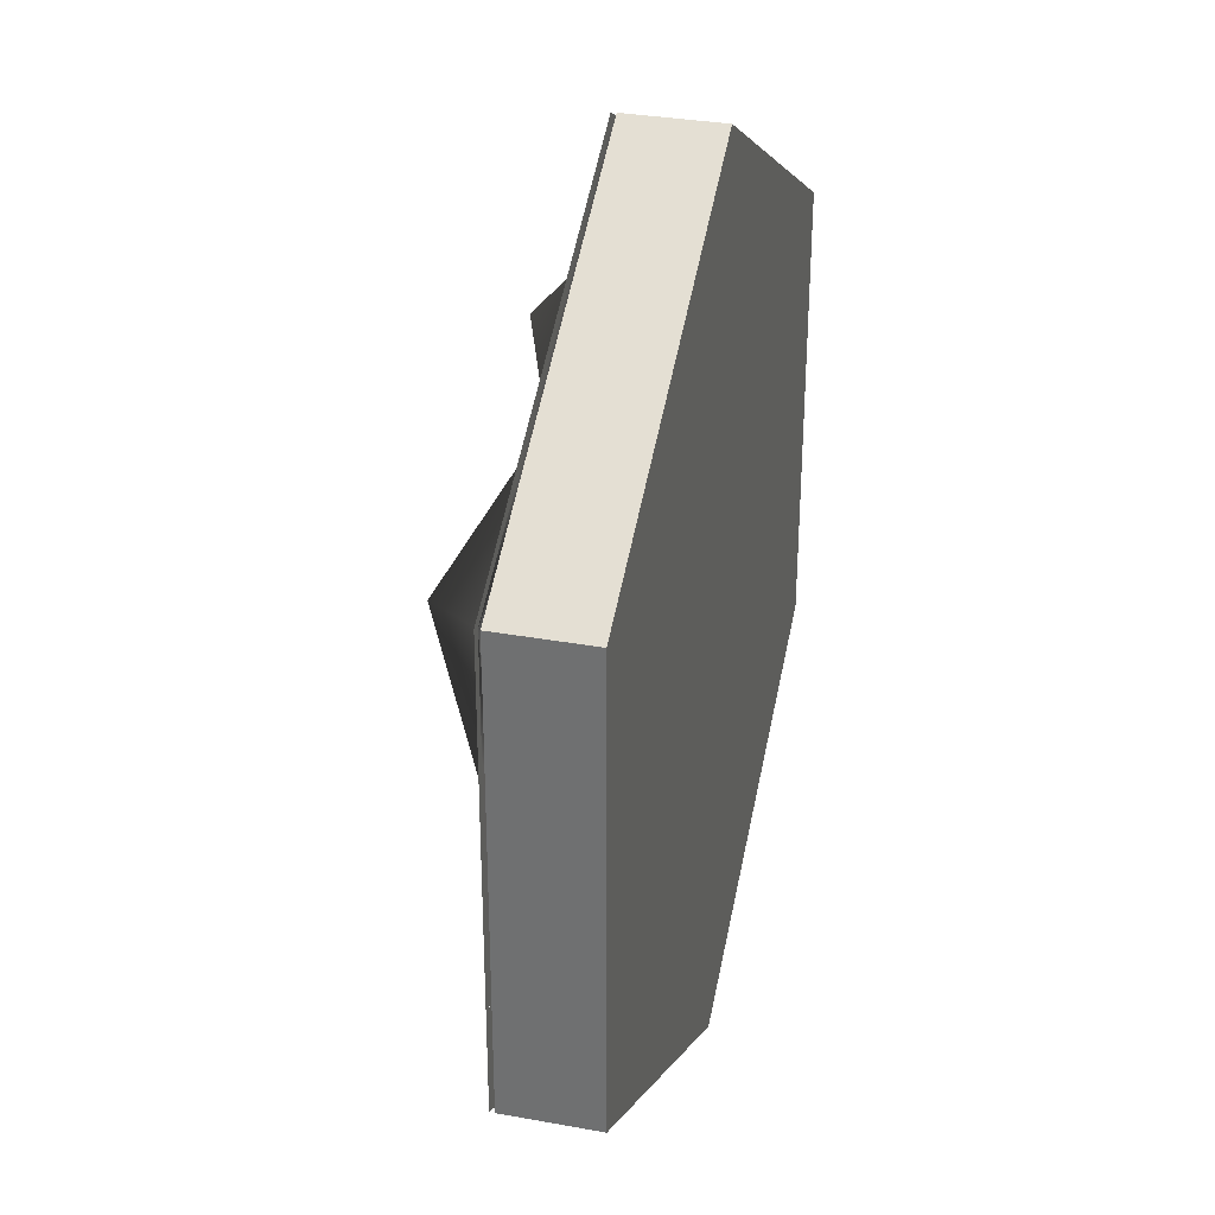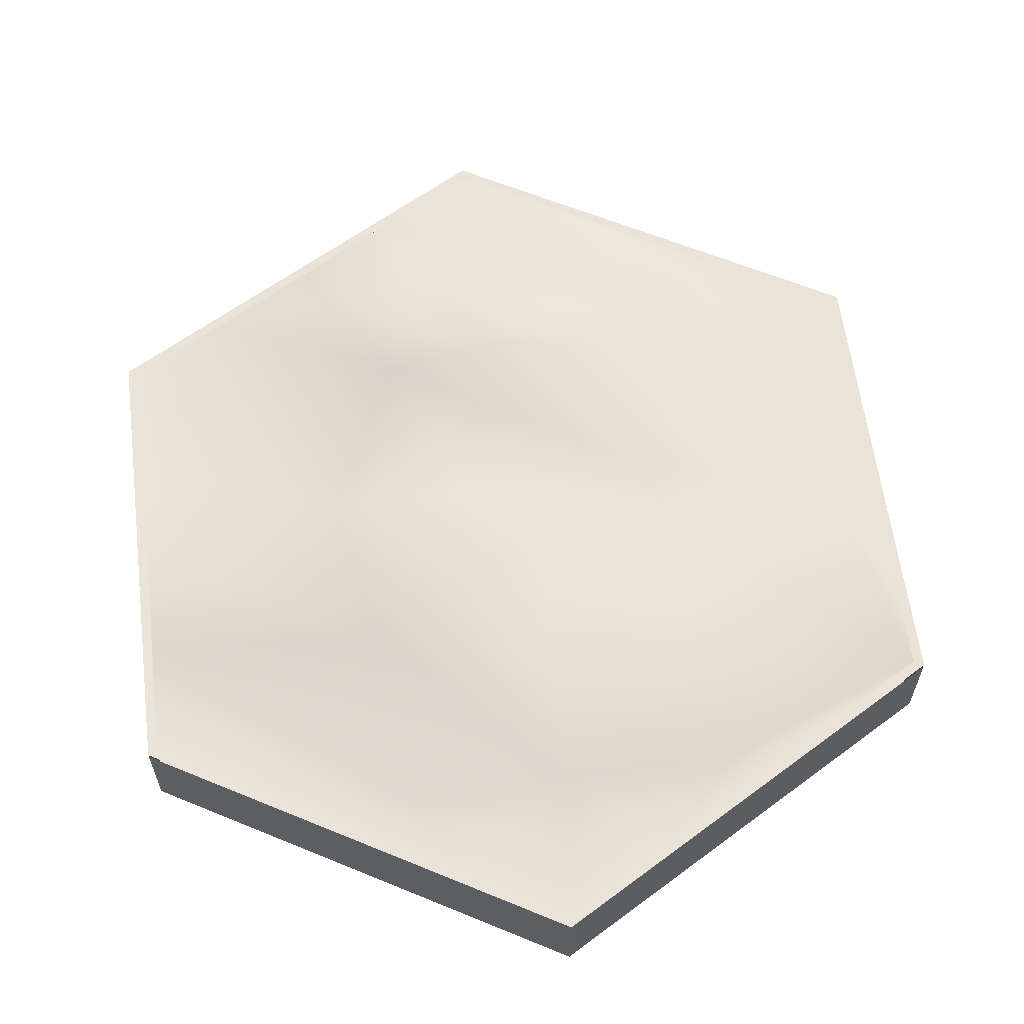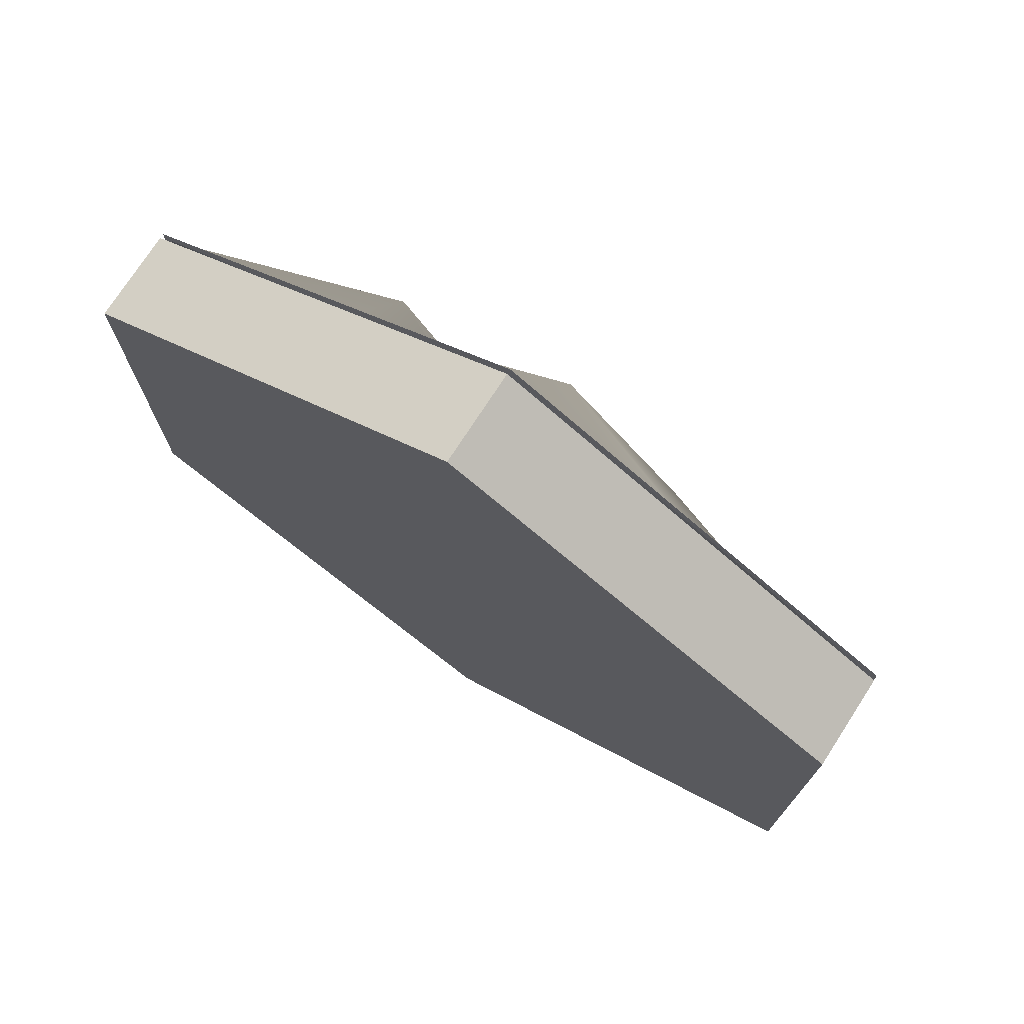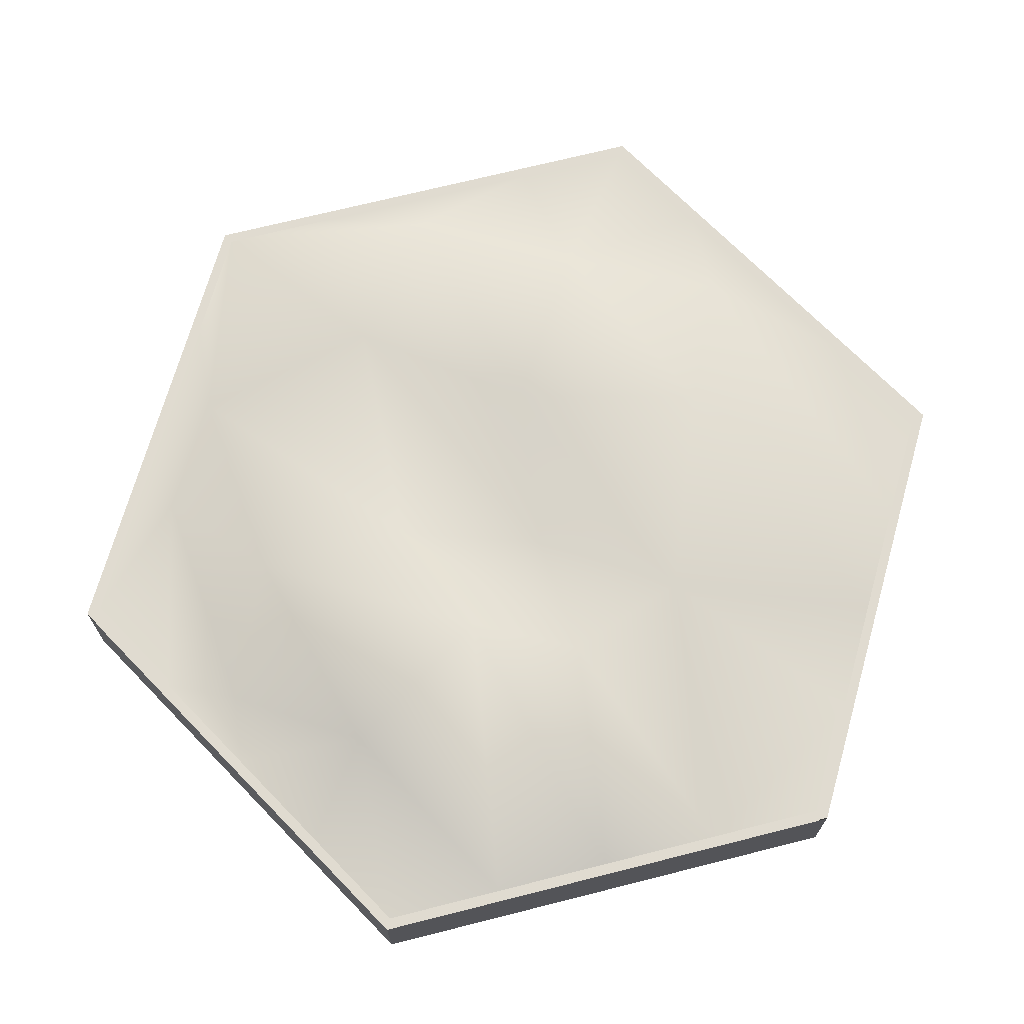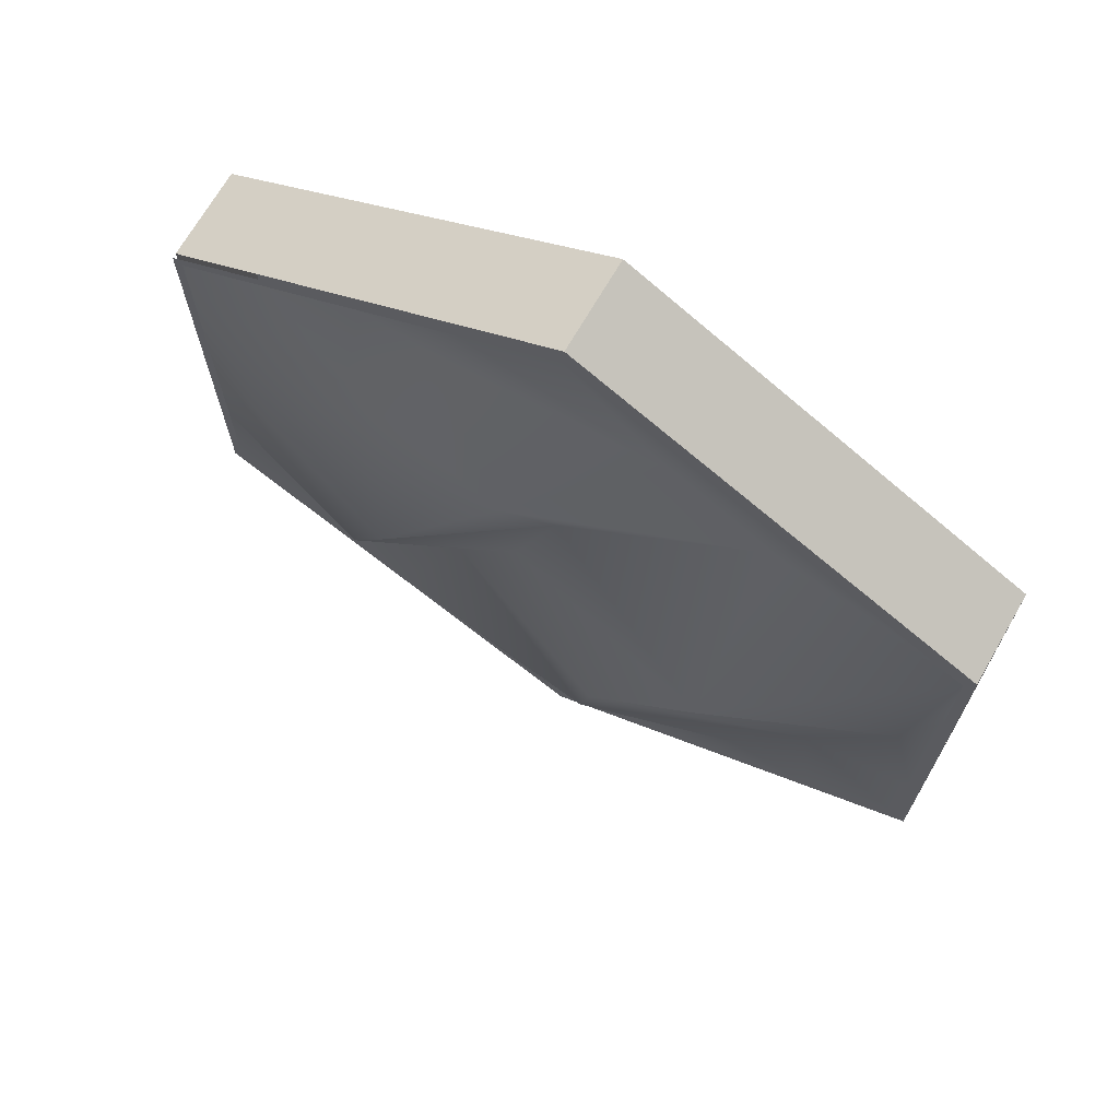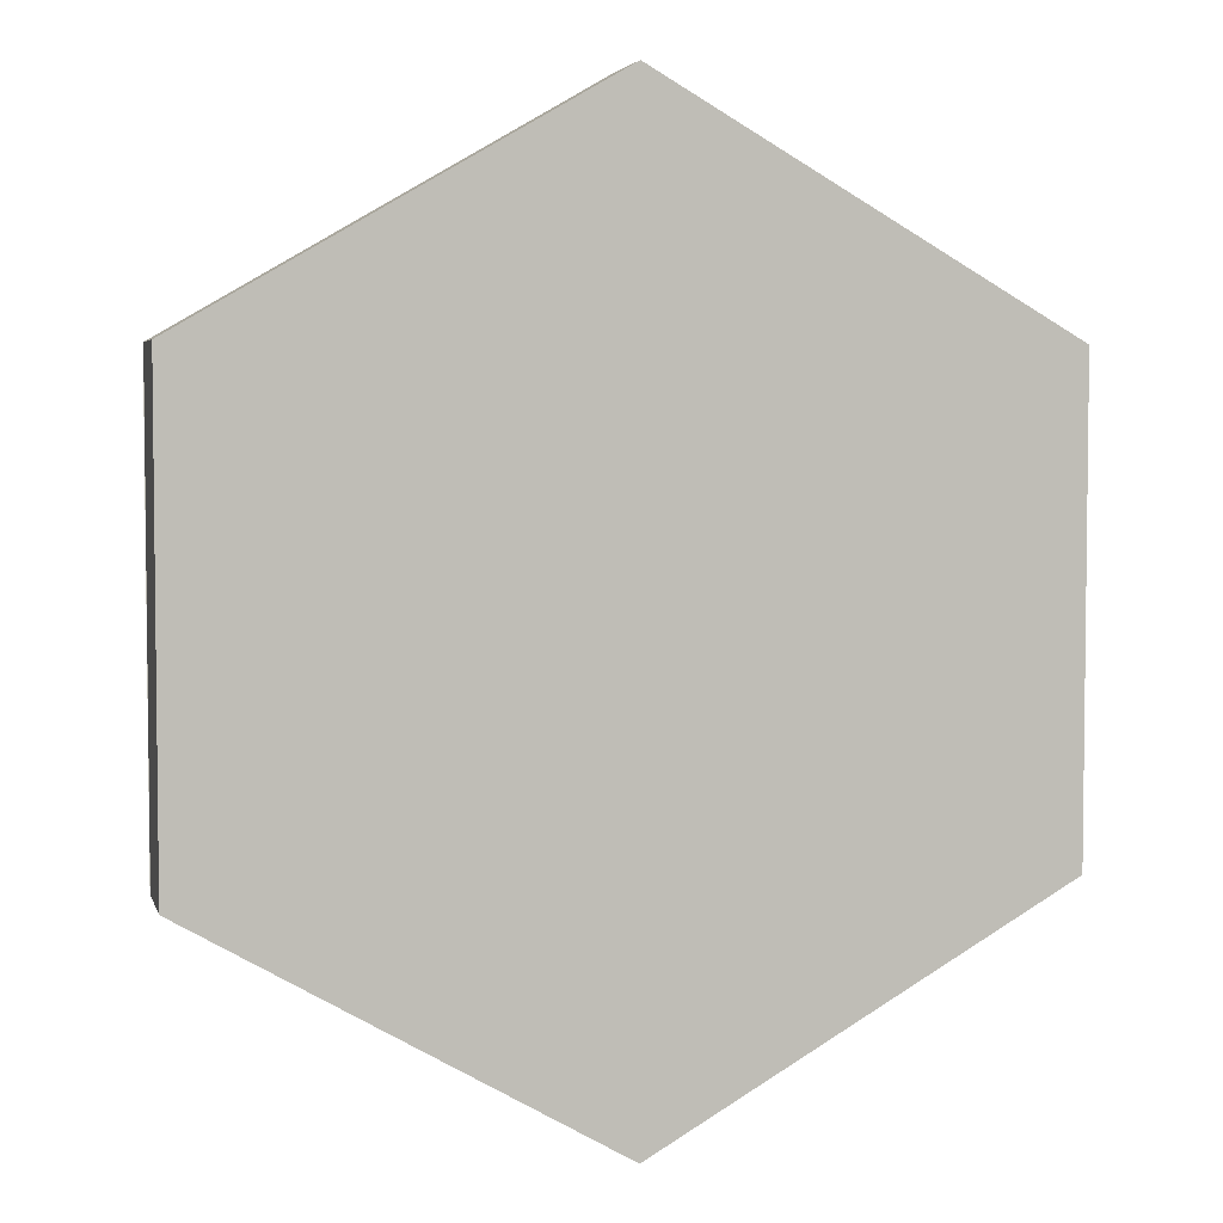
<metadata>
{"format":"obj","ext":"obj","renderer":"f3d","projection":"perspective","resolution":1024,"background":"white","views":[{"elev":32.7,"azim":-75.9,"up":"+Z"},{"elev":61.1,"azim":-127.2,"up":"+Y"},{"elev":74.6,"azim":32.9,"up":"+Z"},{"elev":70.1,"azim":75.8,"up":"+Y"},{"elev":70.3,"azim":-149.9,"up":"+Z"},{"elev":4.3,"azim":-13.8,"up":"+Z"}]}
</metadata>
<code>
o Cylinder.000_Cylinder.002
v 0.5099 1.761 2.643
v 1.681 0.9605 3.309
v 2.557 1.188 2.056
v -0.7513 0.9605 3.551
v 0.2843 1.098 1.026
v -1.874 0.9605 2.886
v 1.799 1.948 0.5613
v 2.418 0.9605 -3.918
v -0.3243 1.626 -2.58
v 1.603 0.9303 -1.858
v -2.699 0.9605 -1.731
v -3.59 0.9605 -0.1204
v -0.6527 2.023 -0.5926
v -1.808 2.07 0.9624
v 0.7721 1.078 -0.4684
v -3.921 0.9605 2.182
v 2.302 1.799 -0.5007
v 4.532 0.9605 -0.2576
v -3.921 0.9605 -2.698
v -3.921 0.9605 -1.478
v 4.532 0.9605 0.9624
v 1.362 0.9605 -4.528
v -1.906 0.9605 -3.308
v 3.475 0.9605 -3.308
v 4.532 0.9605 -1.478
v -2.864 0.9605 2.792
v -1.808 0.9605 3.403
v -3.921 0.9605 -2.698
v 0.3053 0.9605 -5.258
v -4.025 0.9605 -2.758
v 4.532 0.9605 -2.698
v 0.3053 0.9605 -5.138
v 4.635 0.9605 2.242
v 4.532 0.9605 2.182
v 0.3053 0.9605 4.623
v -4.025 0.9605 2.242
v -3.921 0.9605 2.182
v 0.3053 0.9605 4.742
v 0.3053 0.9081 -5.258
v 4.635 -0.09188 -2.758
v 0.3053 -0.09188 -5.258
v 4.635 0.9081 -2.758
v 4.635 -0.09188 2.242
v 4.635 0.9081 2.242
v 0.3053 -0.09188 4.742
v 0.3053 0.9081 4.742
v -4.025 -0.09188 2.242
v -4.025 0.9081 2.242
v -4.025 -0.09188 -2.758
v -4.025 0.9081 -2.758
v -0.7513 0.9605 -4.528
v -1.808 0.9605 -3.918
v 0.3053 0.9605 -5.138
v -3.921 0.9605 0.9624
v -3.921 0.9605 -0.2576
v -2.864 0.9605 -3.308
v 4.532 0.9605 -2.698
v 3.475 0.9605 2.792
v 4.532 0.9605 2.182
v 2.418 0.9605 3.403
v -0.7513 0.9605 4.013
v 0.3053 0.9605 4.623
v 1.362 0.9605 4.013
v 4.635 0.9605 -2.758
f 1 2 3
f 1 4 2
f 1 5 6
f 1 7 5
f 8 9 10
f 11 12 13
f 13 14 15
f 13 12 14
f 12 16 14
f 10 13 15
f 10 9 13
f 9 11 13
f 5 7 17
f 7 18 17
f 6 14 16
f 6 5 14
f 5 15 14
f 19 20 11
f 6 4 1
f 3 7 1
f 3 21 7
f 21 18 7
f 22 9 8
f 22 23 9
f 23 11 9
f 24 10 25
f 6 26 27
f 28 29 30
f 31 29 32
f 33 31 34
f 35 33 34
f 28 36 37
f 37 38 35
f 39 40 41
f 42 43 40
f 44 45 43
f 46 47 45
f 48 49 47
f 50 41 49
f 43 45 49
f 39 42 40
f 42 44 43
f 44 46 45
f 46 48 47
f 48 50 49
f 50 39 41
f 49 41 40
f 40 43 49
f 45 47 49
f 23 22 51
f 51 52 23
f 22 53 51
f 12 11 20
f 54 16 12
f 20 55 12
f 56 19 11
f 23 52 56
f 55 54 12
f 11 23 56
f 17 18 25
f 25 57 24
f 24 8 10
f 10 15 17
f 17 25 10
f 15 5 17
f 58 59 3
f 59 21 3
f 60 58 3
f 60 3 2
f 61 62 4
f 63 60 2
f 4 6 27
f 63 2 4
f 27 61 4
f 16 26 6
f 62 63 4
f 28 32 29
f 31 64 29
f 33 64 31
f 35 38 33
f 28 30 36
f 37 36 38

</code>
